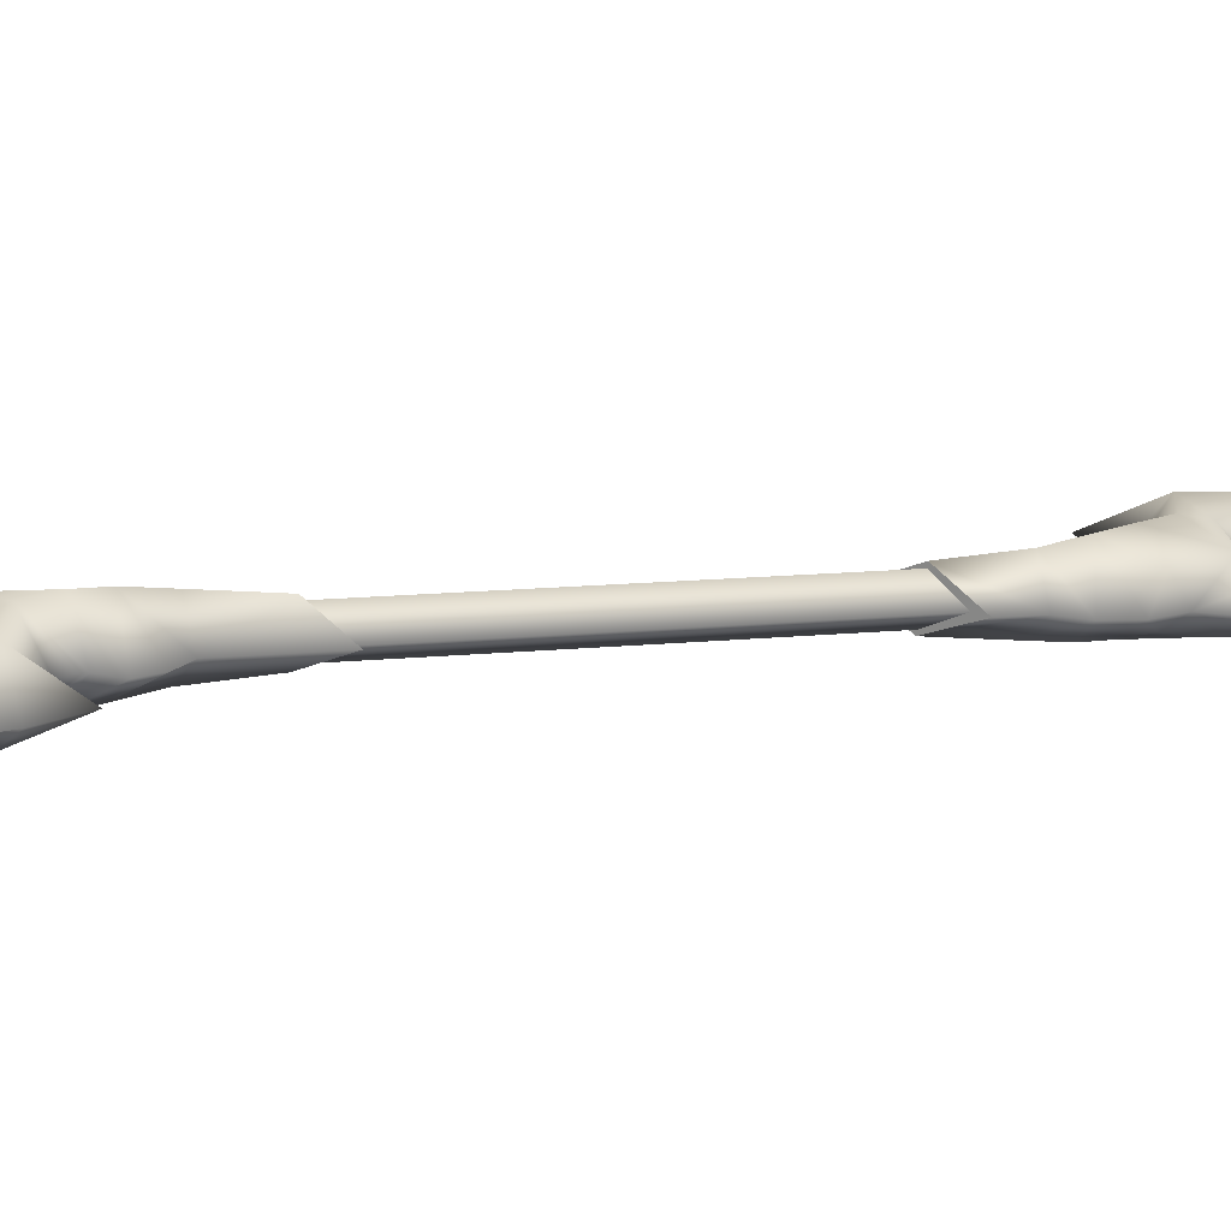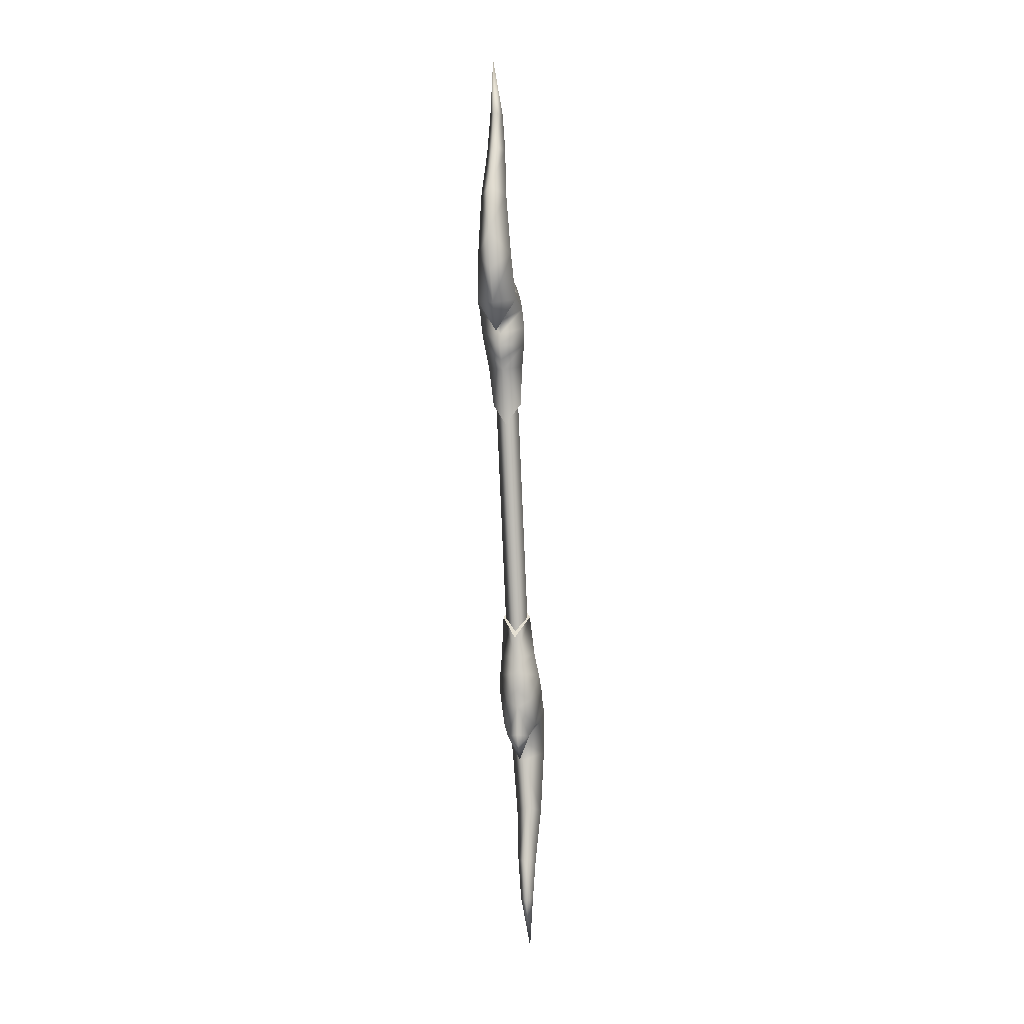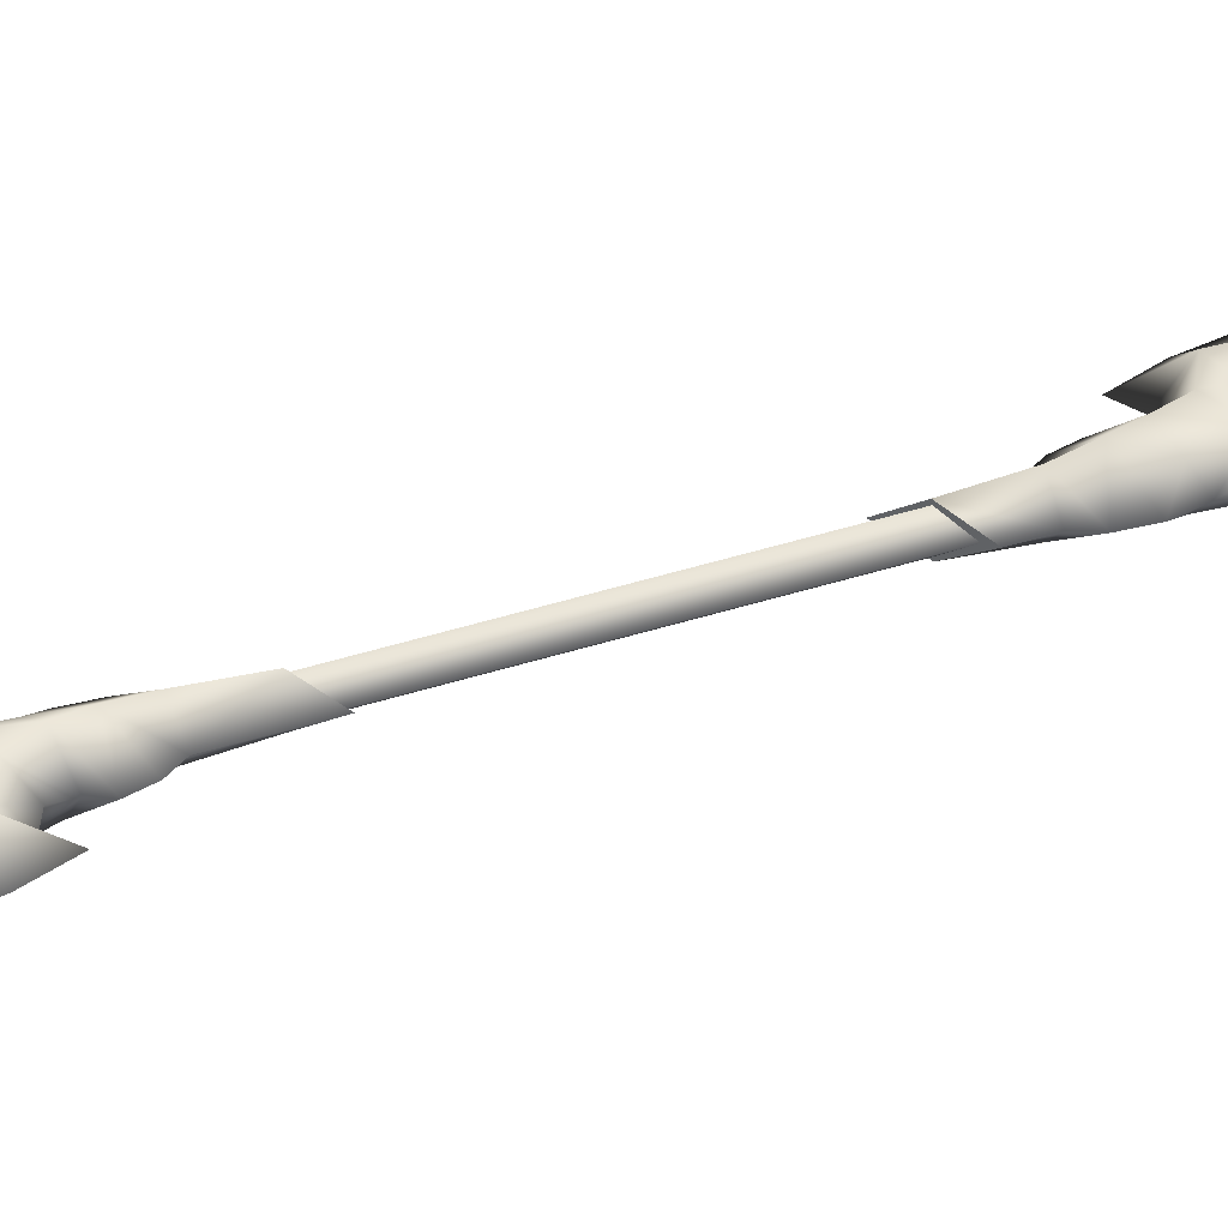
<metadata>
{"format":"obj","ext":"obj","renderer":"f3d","projection":"perspective","resolution":1024,"background":"white","views":[{"elev":-45.3,"azim":-96.5,"up":"+Z"},{"elev":-13.3,"azim":-150.2,"up":"+Y"},{"elev":-28.2,"azim":-84.8,"up":"+Z"}]}
</metadata>
<code>
v -0.09134 0.3569 -0.0988
v -0.05336 0.2823 -0.1386
v -0.07589 0.4605 -0.1943
v -0.1174 0.4846 -0.1323
v -0.1396 0.5537 -0.1589
v -0.08861 0.4874 -0.2293
v -0.09847 0.5301 -0.2554
v -0.1551 0.6056 -0.185
v -0.0446 0.5586 -0.1005
v -0.05079 0.621 -0.1152
v -0.1099 0.6453 -0.1556
v -0.0451 0.5062 -0.1044
v -0.03644 0.4353 -0.08313
v -0.1361 0.7293 -0.1851
v -0.06268 0.6759 -0.1465
v -0.1117 0.7722 -0.1653
v -0.08419 0.7735 -0.2031
v -0.1013 0.7454 -0.2532
v -0.08806 0.8521 -0.2104
v -0.07402 0.8098 -0.1724
v -0.06518 0.772 -0.149
v -0.1687 0.6597 -0.2229
v -0.0974 0.5735 -0.2503
v -0.1019 0.614 -0.261
v -0.188 0.6673 -0.3017
v -0.1165 0.6158 -0.3027
v -0.1242 0.5567 -0.3274
v -0.1462 0.636 -0.3863
v -0.1986 0.8119 -0.3537
v -0.166 0.7391 -0.438
v -0.1625 0.714 -0.2638
v -0.1813 0.8583 -0.4757
v -0.1997 1.018 -0.3889
v -0.1123 0.8481 -0.2797
v -0.1383 1.01 -0.346
v -0.1813 1.194 -0.3637
v -0.1336 1.205 -0.3233
v -0.1766 1.328 -0.3738
v -0.1479 1.347 -0.3574
v -0.1132 0.7848 -0.2853
v -0.169 1.198 -0.4246
v -0.1679 1.319 -0.4157
v -0.1842 1.02 -0.4763
v -0.1845 1.5 -0.4543
v -0.1352 1.328 -0.3883
v -0.1213 1.195 -0.3848
v -0.1174 1.019 -0.4178
v -0.09018 0.8137 -0.3917
v -0.06163 0.6695 -0.346
v -0.05921 0.7157 -0.3
v -0.02724 0.662 -0.2726
v -0.01256 0.608 -0.235
v -0.0311 0.7311 -0.2219
v -0.03063 0.6466 -0.1834
v -0.03906 0.7734 -0.1908
v -0.006784 0.556 -0.2055
v -0.00547 0.4865 -0.1716
v -0.001066 0.3584 -0.1305
v -0.012 -0.01258 -0.0348
v -0.09111 0.4244 -0.1219
v -0.0367 -0.0006128 0.01288
v -0.06641 0.4124 -0.1696
v -0.0424 0.4375 -0.1
v 0.012 0.01258 0.0348
v -0.0177 0.4256 -0.1477
v 0.0367 0.0006137 -0.01288
v -0.03644 0.4353 -0.08313
v -0.05336 0.2823 -0.1386
v -0.09134 0.3569 -0.0988
v -0.001066 0.3584 -0.1305
v 0.001066 -0.3584 0.1305
v 0.05336 -0.2823 0.1386
v 0.07589 -0.4605 0.1943
v 0.00547 -0.4865 0.1716
v 0.006784 -0.556 0.2055
v 0.08861 -0.4874 0.2293
v 0.09847 -0.5301 0.2554
v 0.01256 -0.608 0.235
v 0.0446 -0.5586 0.1005
v 0.05079 -0.621 0.1152
v 0.03063 -0.6466 0.1834
v 0.0451 -0.5062 0.1044
v 0.03644 -0.4353 0.08313
v 0.0311 -0.7311 0.2219
v 0.06268 -0.6759 0.1465
v 0.03906 -0.7734 0.1908
v 0.08419 -0.7735 0.2031
v 0.1013 -0.7454 0.2532
v 0.08806 -0.8521 0.2104
v 0.07402 -0.8098 0.1724
v 0.06518 -0.772 0.149
v 0.02724 -0.662 0.2726
v 0.0974 -0.5735 0.2503
v 0.1019 -0.614 0.261
v 0.06163 -0.6695 0.346
v 0.1165 -0.6158 0.3027
v 0.1242 -0.5567 0.3274
v 0.1462 -0.636 0.3863
v 0.09018 -0.8137 0.3917
v 0.166 -0.7391 0.438
v 0.05921 -0.7157 0.3
v 0.1813 -0.8583 0.4757
v 0.1174 -1.019 0.4178
v 0.1123 -0.8481 0.2797
v 0.1383 -1.01 0.346
v 0.1213 -1.195 0.3848
v 0.1336 -1.205 0.3233
v 0.1352 -1.328 0.3883
v 0.1479 -1.347 0.3574
v 0.1132 -0.7848 0.2853
v 0.169 -1.198 0.4246
v 0.1679 -1.319 0.4157
v 0.1842 -1.02 0.4763
v 0.1845 -1.5 0.4543
v 0.1766 -1.328 0.3738
v 0.1813 -1.194 0.3637
v 0.1997 -1.018 0.3889
v 0.1986 -0.8119 0.3537
v 0.188 -0.6673 0.3017
v 0.1625 -0.714 0.2638
v 0.1687 -0.6597 0.2229
v 0.1551 -0.6056 0.185
v 0.1361 -0.7293 0.1851
v 0.1099 -0.6453 0.1556
v 0.1117 -0.7722 0.1653
v 0.1396 -0.5537 0.1589
v 0.1174 -0.4846 0.1323
v 0.09134 -0.3569 0.0988
v 0.012 0.01258 0.0348
v 0.0177 -0.4256 0.1477
v -0.0367 -0.0006137 0.01288
v 0.06641 -0.4124 0.1696
v 0.0424 -0.4375 0.1
v -0.012 -0.01258 -0.0348
v 0.09111 -0.4244 0.1219
v 0.0367 0.0006128 -0.01288
v 0.03644 -0.4353 0.08313
v 0.05336 -0.2823 0.1386
v 0.001066 -0.3584 0.1305
v 0.09134 -0.3569 0.0988
g nan_zhu_jue_03_w_0
f 3 2 1
f 4 3 1
f 3 4 5
f 6 3 5
f 7 6 5
f 7 5 8
f 9 5 4
f 10 5 9
f 11 5 10
f 8 5 11
f 12 9 4
f 12 4 1
f 13 12 1
f 8 11 14
f 11 15 14
f 15 11 10
f 16 14 15
f 14 16 17
f 18 14 17
f 17 16 19
f 20 19 16
f 21 20 16
f 21 16 15
f 22 8 14
f 23 8 22
f 24 23 22
f 24 22 25
f 26 24 25
f 27 26 25
f 28 27 25
f 25 29 28
f 29 30 28
f 31 29 25
f 25 22 31
f 32 30 29
f 32 29 33
f 33 29 34
f 35 33 34
f 36 33 35
f 37 36 35
f 38 36 37
f 39 38 37
f 34 29 40
f 40 29 31
f 41 36 38
f 42 41 38
f 41 43 36
f 43 33 36
f 43 32 33
f 39 44 38
f 38 44 42
f 18 40 31
f 18 31 14
f 22 14 31
f 45 39 37
f 41 42 45
f 44 39 45
f 44 45 42
f 46 45 37
f 46 37 35
f 46 41 45
f 43 41 46
f 47 46 35
f 47 43 46
f 47 35 34
f 48 47 34
f 48 34 40
f 48 32 47
f 32 43 47
f 30 32 48
f 30 48 28
f 48 49 28
f 48 50 49
f 27 28 49
f 26 27 49
f 24 26 49
f 51 24 49
f 51 49 50
f 23 24 51
f 52 23 51
f 53 51 50
f 52 51 53
f 54 52 53
f 15 54 53
f 53 55 15
f 55 53 17
f 53 18 17
f 50 18 53
f 55 17 19
f 19 20 55
f 20 21 55
f 55 21 15
f 54 15 10
f 56 54 10
f 56 52 54
f 56 10 9
f 56 7 52
f 7 23 52
f 23 7 8
f 6 7 56
f 3 6 56
f 57 3 56
f 56 9 57
f 9 12 57
f 57 12 58
f 3 57 58
f 2 3 58
f 12 13 58
f 40 18 50
f 48 40 50
f 61 60 59
f 60 62 59
f 63 60 61
f 64 63 61
f 62 65 59
f 65 66 59
f 65 63 66
f 63 64 66
f 69 68 67
f 68 70 67
f 73 72 71
f 74 73 71
f 73 74 75
f 76 73 75
f 77 76 75
f 77 75 78
f 79 75 74
f 80 75 79
f 81 75 80
f 78 75 81
f 82 79 74
f 82 74 71
f 83 82 71
f 78 81 84
f 81 85 84
f 85 81 80
f 86 84 85
f 84 86 87
f 88 84 87
f 87 86 89
f 90 89 86
f 91 90 86
f 91 86 85
f 92 78 84
f 93 78 92
f 94 93 92
f 94 92 95
f 96 94 95
f 97 96 95
f 98 97 95
f 95 99 98
f 99 100 98
f 101 99 95
f 95 92 101
f 102 100 99
f 102 99 103
f 103 99 104
f 105 103 104
f 106 103 105
f 107 106 105
f 108 106 107
f 109 108 107
f 104 99 110
f 110 99 101
f 111 106 108
f 112 111 108
f 111 113 106
f 113 103 106
f 113 102 103
f 109 114 108
f 108 114 112
f 88 110 101
f 88 101 84
f 92 84 101
f 115 109 107
f 111 112 115
f 114 109 115
f 114 115 112
f 116 115 107
f 116 107 105
f 116 111 115
f 113 111 116
f 117 116 105
f 117 113 116
f 117 105 104
f 118 117 104
f 118 104 110
f 118 102 117
f 102 113 117
f 100 102 118
f 100 118 98
f 118 119 98
f 118 120 119
f 97 98 119
f 96 97 119
f 94 96 119
f 121 94 119
f 121 119 120
f 93 94 121
f 122 93 121
f 123 121 120
f 122 121 123
f 124 122 123
f 85 124 123
f 123 125 85
f 125 123 87
f 123 88 87
f 120 88 123
f 125 87 89
f 89 90 125
f 90 91 125
f 125 91 85
f 124 85 80
f 126 124 80
f 126 122 124
f 126 80 79
f 126 77 122
f 77 93 122
f 93 77 78
f 76 77 126
f 73 76 126
f 127 73 126
f 126 79 127
f 79 82 127
f 127 82 128
f 73 127 128
f 72 73 128
f 82 83 128
f 110 88 120
f 118 110 120
f 131 130 129
f 130 132 129
f 133 130 131
f 134 133 131
f 132 135 129
f 135 136 129
f 135 133 136
f 133 134 136
f 139 138 137
f 138 140 137

</code>
